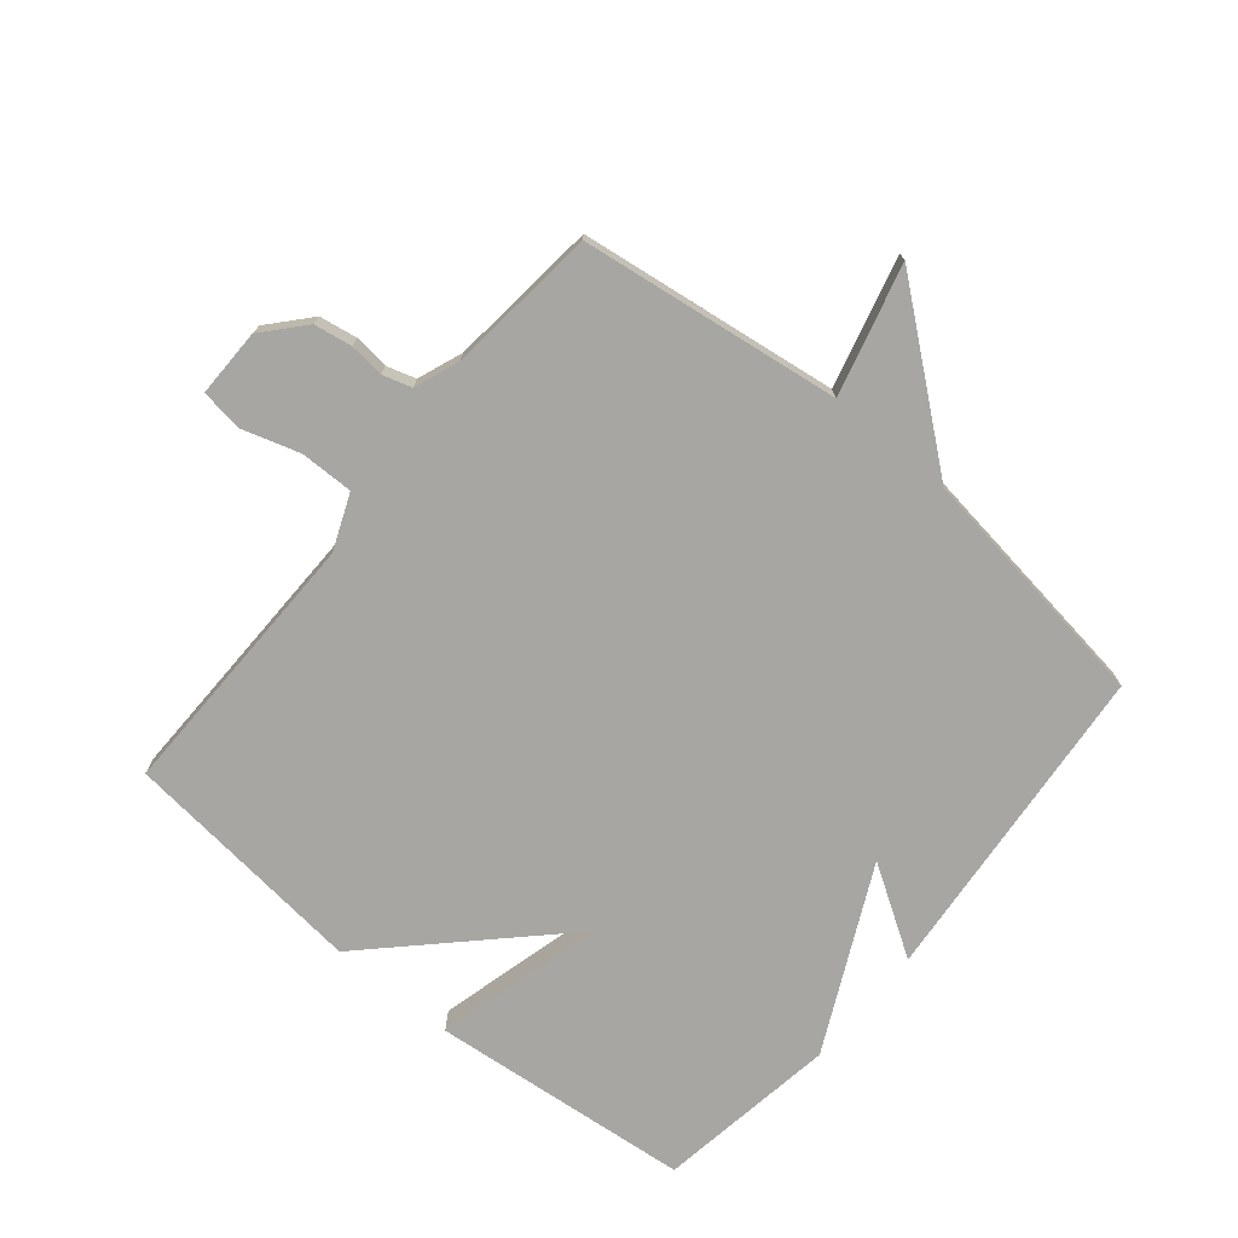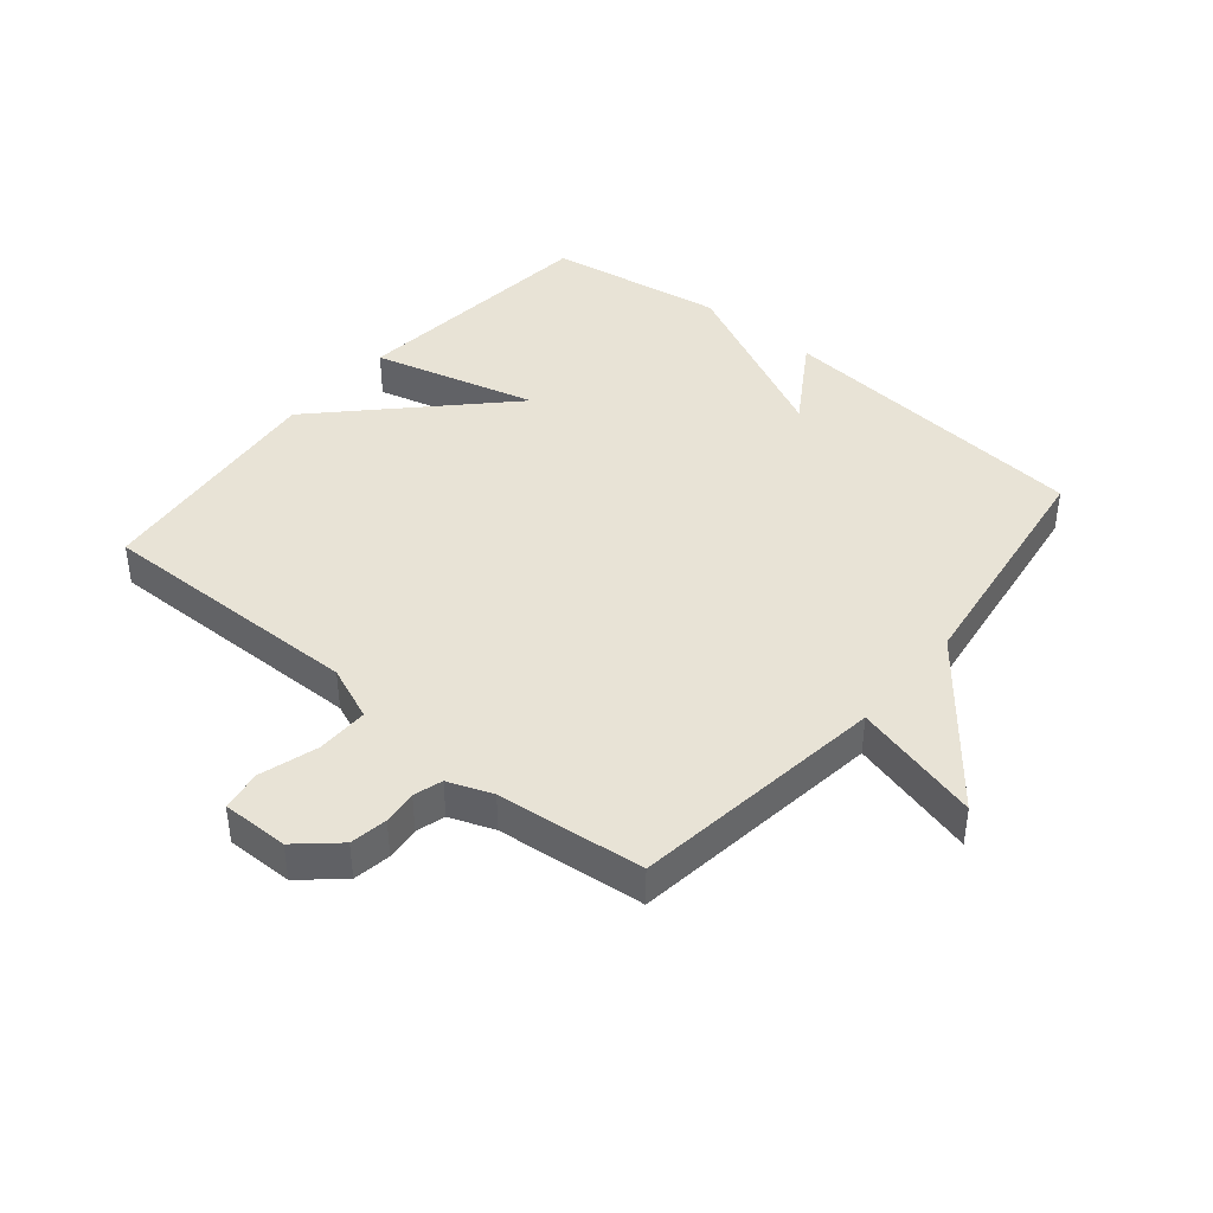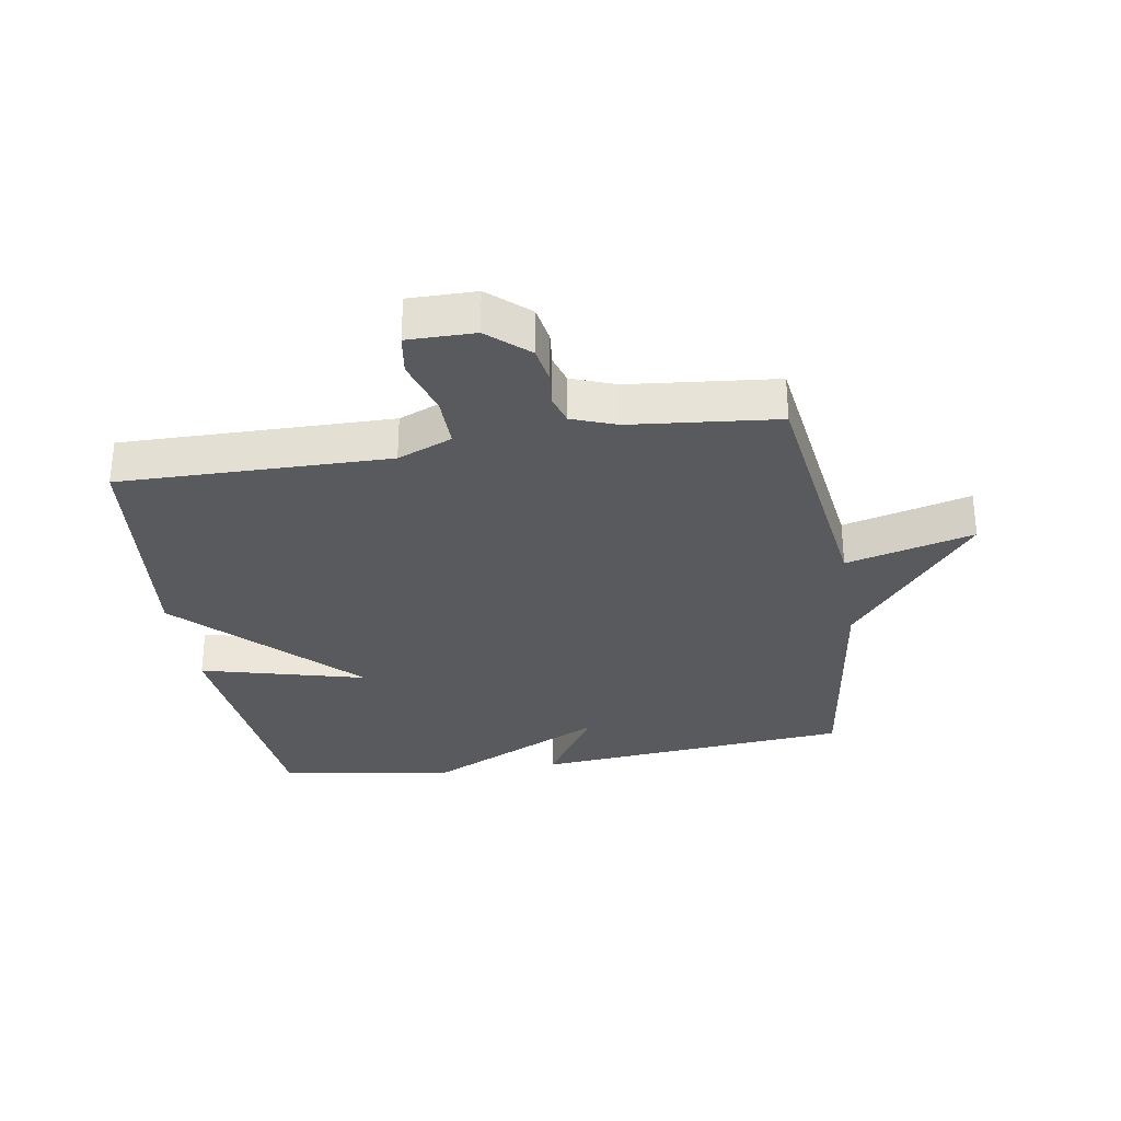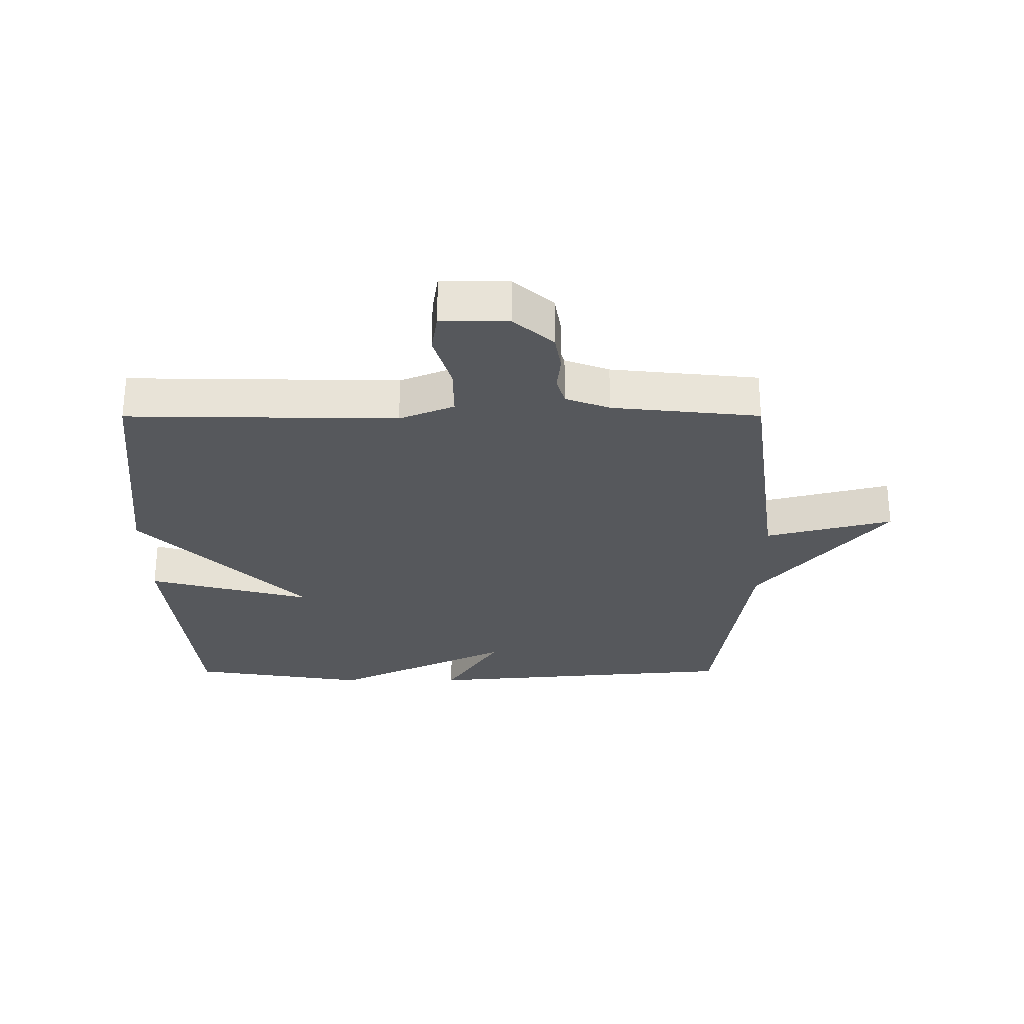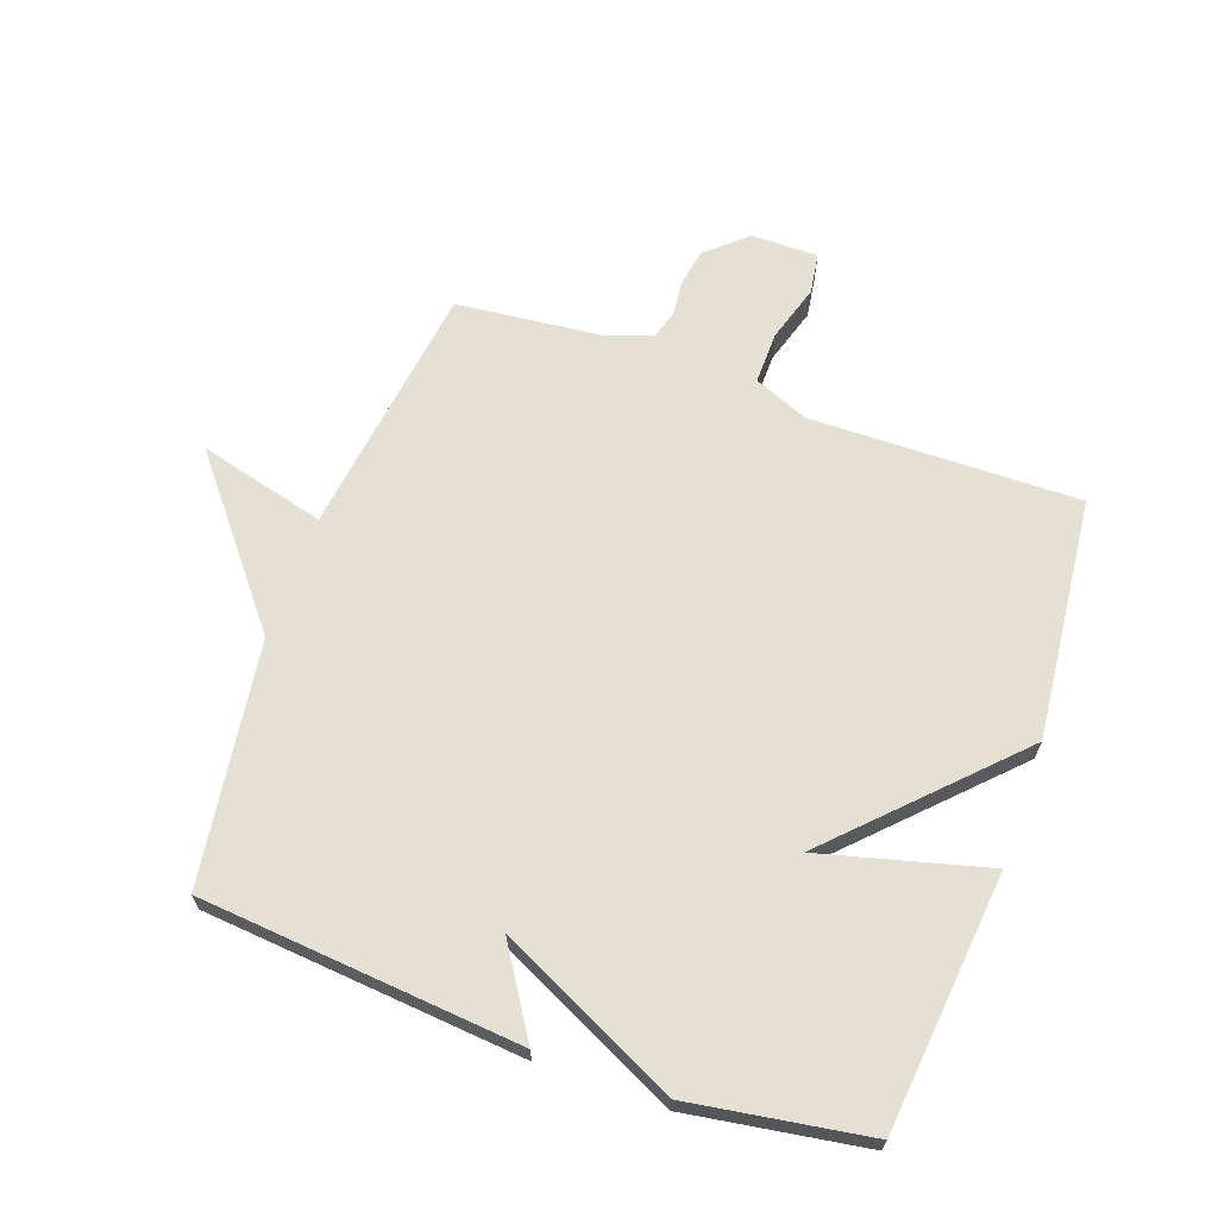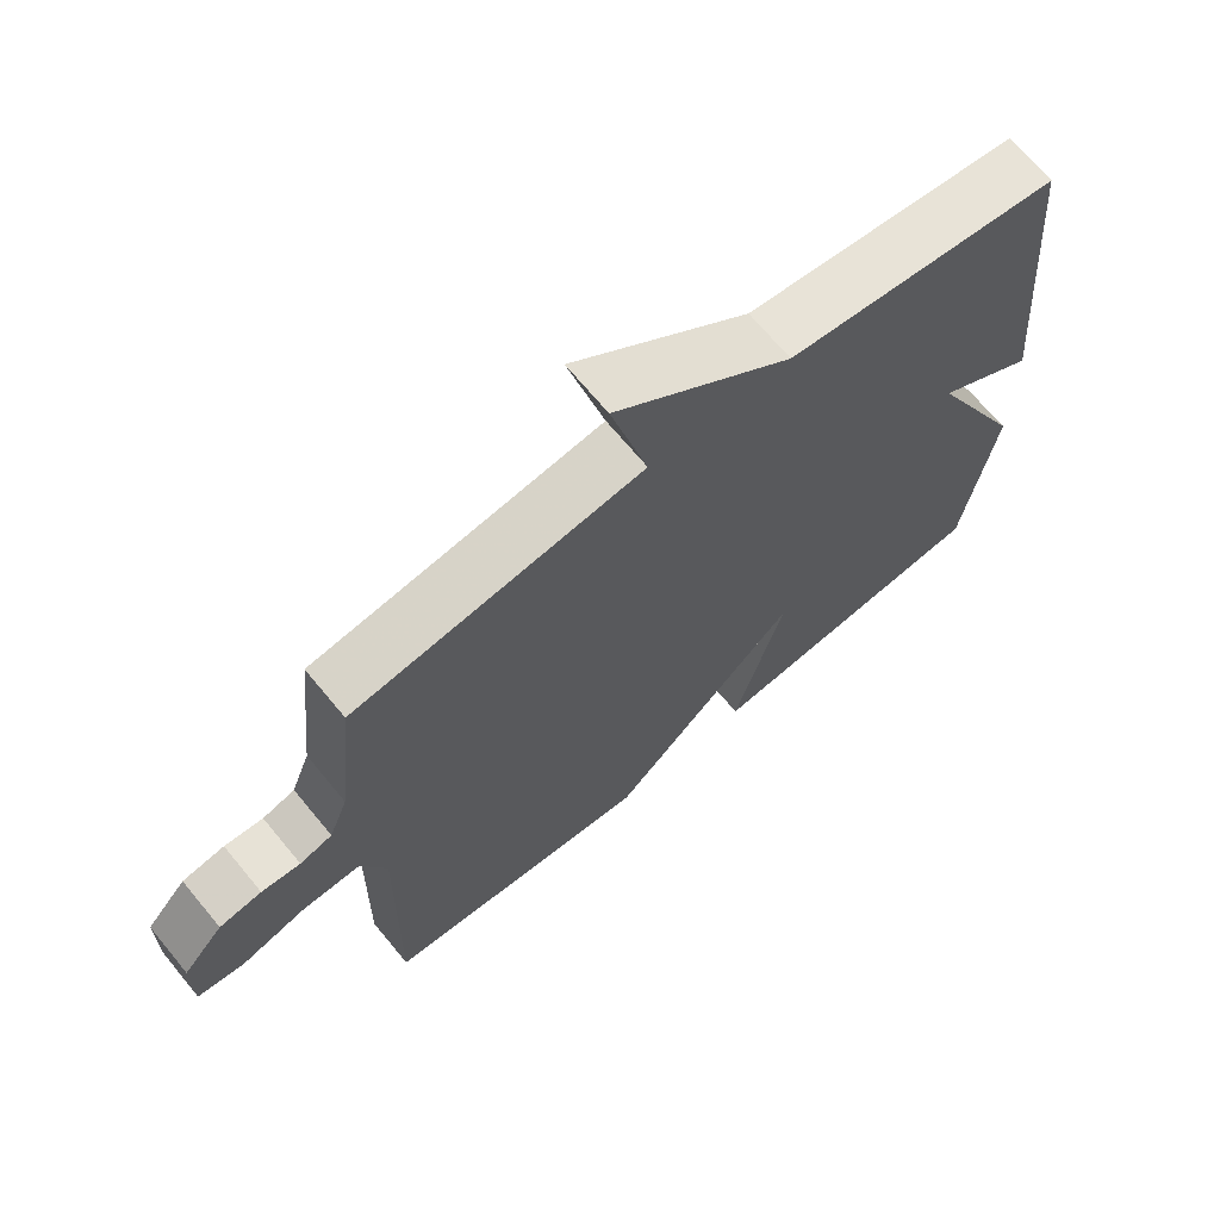
<metadata>
{"format":"obj","ext":"obj","renderer":"f3d","projection":"perspective","resolution":1024,"background":"white","views":[{"elev":-74.2,"azim":-39.6,"up":"+Y"},{"elev":41.8,"azim":-50.1,"up":"+Y"},{"elev":-31.0,"azim":-80.6,"up":"+Y"},{"elev":-27.9,"azim":-89.9,"up":"+Y"},{"elev":66.0,"azim":109.7,"up":"+Y"},{"elev":68.6,"azim":-39.6,"up":"+Z"}]}
</metadata>
<code>
v 0.5 0.07 0.5
v 0.545 0.07 -0.014
v 0.406 0.07 0.074
v 0.545 0.07 -0.214
v 0.5 0.07 -0.5
v 0.088 0.07 -0.541
v 0.158 0.07 -0.275
v -0.112 0.07 -0.541
v -0.5 0.07 -0.5
v -0.493 0.07 -0.067
v -0.529 0.07 0.021
v -0.613 0.07 0.02
v -0.705 0.07 -0.008
v -0.771 0.07 0.002
v -0.77 0.07 0.11
v -0.713 0.07 0.174
v -0.653 0.07 0.184
v -0.598 0.07 0.178
v -0.552 0.07 0.192
v -0.525 0.07 0.263
v -0.5 0.07 0.5
v -0.09 0.07 0.555
v -0.143 0.07 0.76
v 0.11 0.07 0.555
v 0.5 0 0.5
v 0.545 0 -0.014
v 0.406 0 0.074
v 0.545 0 -0.214
v 0.5 0 -0.5
v 0.088 0 -0.541
v 0.158 0 -0.275
v -0.112 0 -0.541
v -0.5 0 -0.5
v -0.493 0 -0.067
v -0.529 0 0.021
v -0.613 0 0.02
v -0.705 0 -0.008
v -0.771 0 0.002
v -0.77 0 0.11
v -0.713 0 0.174
v -0.653 0 0.184
v -0.598 0 0.178
v -0.552 0 0.192
v -0.525 0 0.263
v -0.5 0 0.5
v -0.09 0 0.555
v -0.143 0 0.76
v 0.11 0 0.555
f 22 23 24
f 22 24 1
f 21 22 1
f 20 21 1
f 19 20 1
f 18 19 1
f 16 17 18
f 15 16 18
f 14 15 18
f 13 14 18
f 12 13 18
f 11 12 18 1
f 10 11 1
f 9 10 1
f 8 9 1
f 7 8 1
f 5 6 7
f 4 5 7
f 3 4 7
f 3 7 1
f 1 2 3
f 48 47 46
f 25 48 46
f 25 46 45
f 25 45 44
f 25 44 43
f 25 43 42
f 42 41 40
f 42 40 39
f 42 39 38
f 42 38 37
f 42 37 36
f 25 42 36 35
f 25 35 34
f 25 34 33
f 25 33 32
f 25 32 31
f 31 30 29
f 31 29 28
f 31 28 27
f 25 31 27
f 27 26 25
f 1 25 26 2
f 2 26 27 3
f 3 27 28 4
f 4 28 29 5
f 5 29 30 6
f 6 30 31 7
f 7 31 32 8
f 8 32 33 9
f 9 33 34 10
f 10 34 35 11
f 11 35 36 12
f 12 36 37 13
f 13 37 38 14
f 14 38 39 15
f 15 39 40 16
f 16 40 41 17
f 17 41 42 18
f 18 42 43 19
f 19 43 44 20
f 20 44 45 21
f 21 45 46 22
f 22 46 47 23
f 23 47 48 24
f 24 48 25 1

</code>
